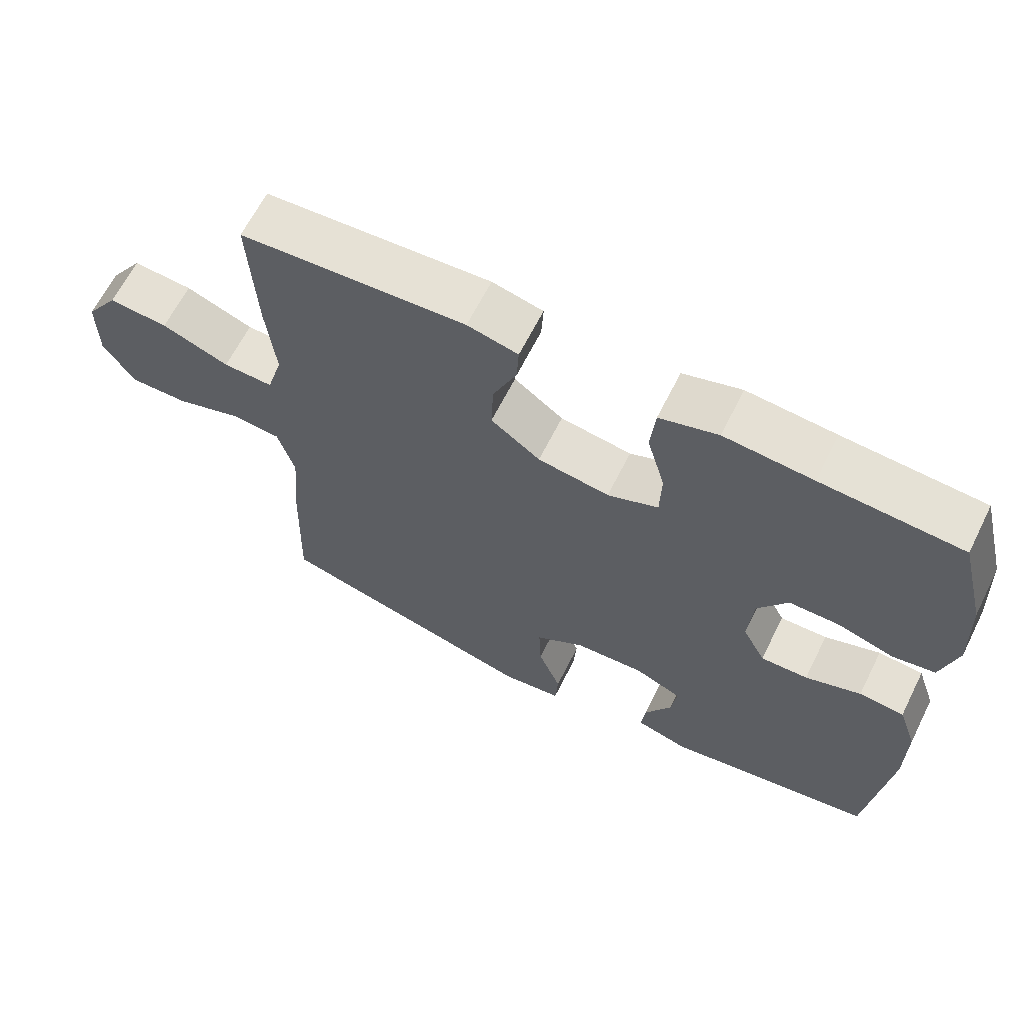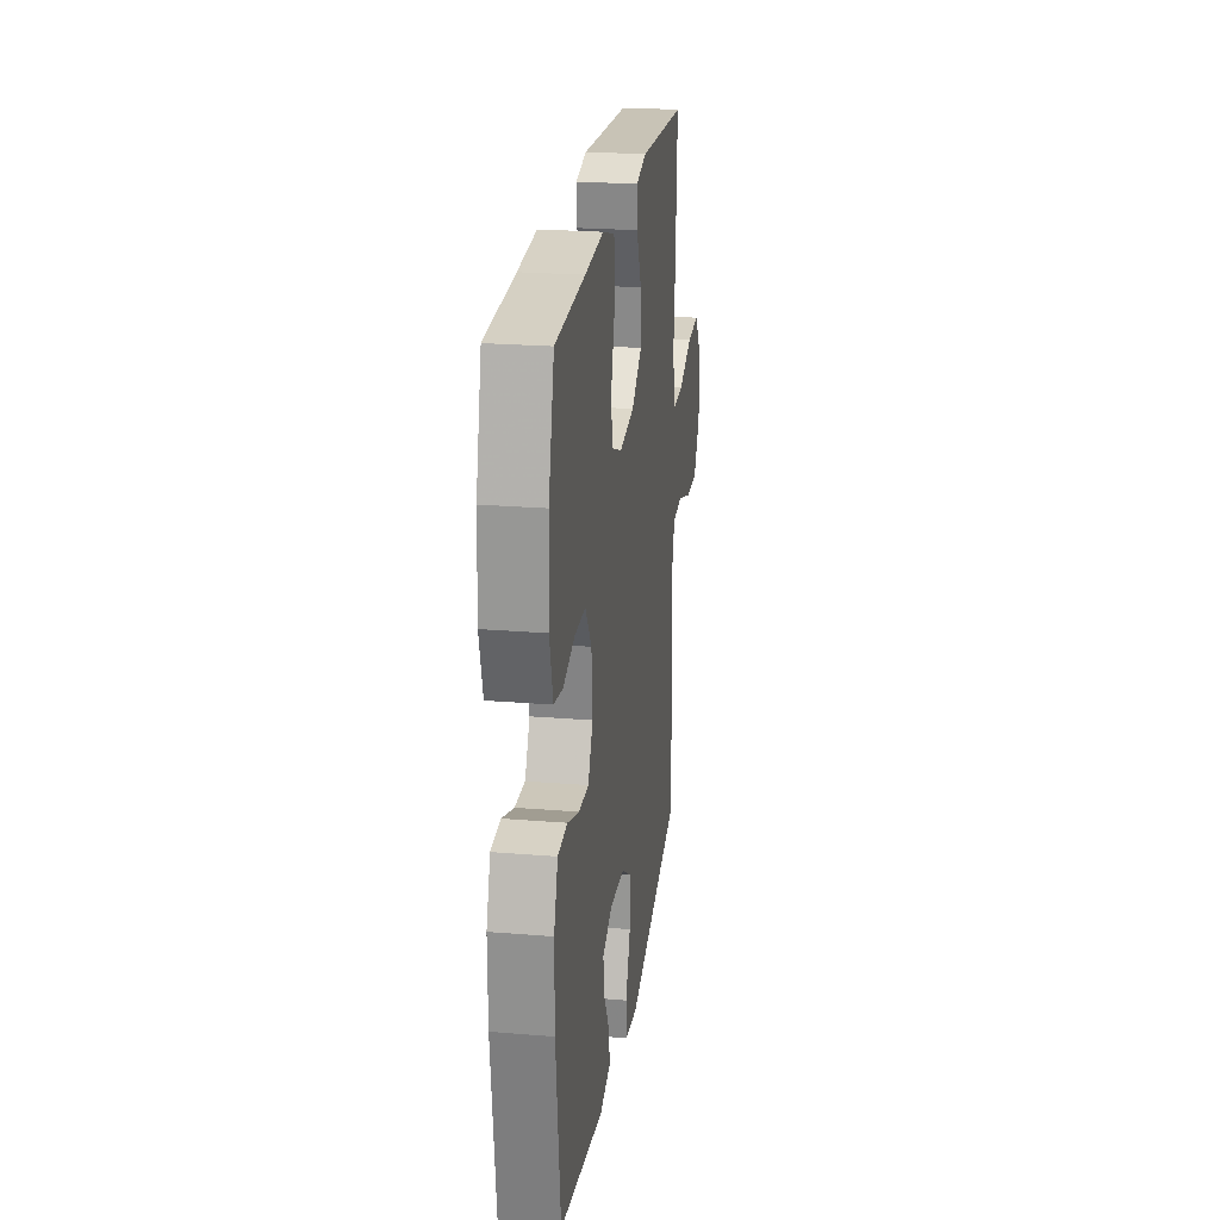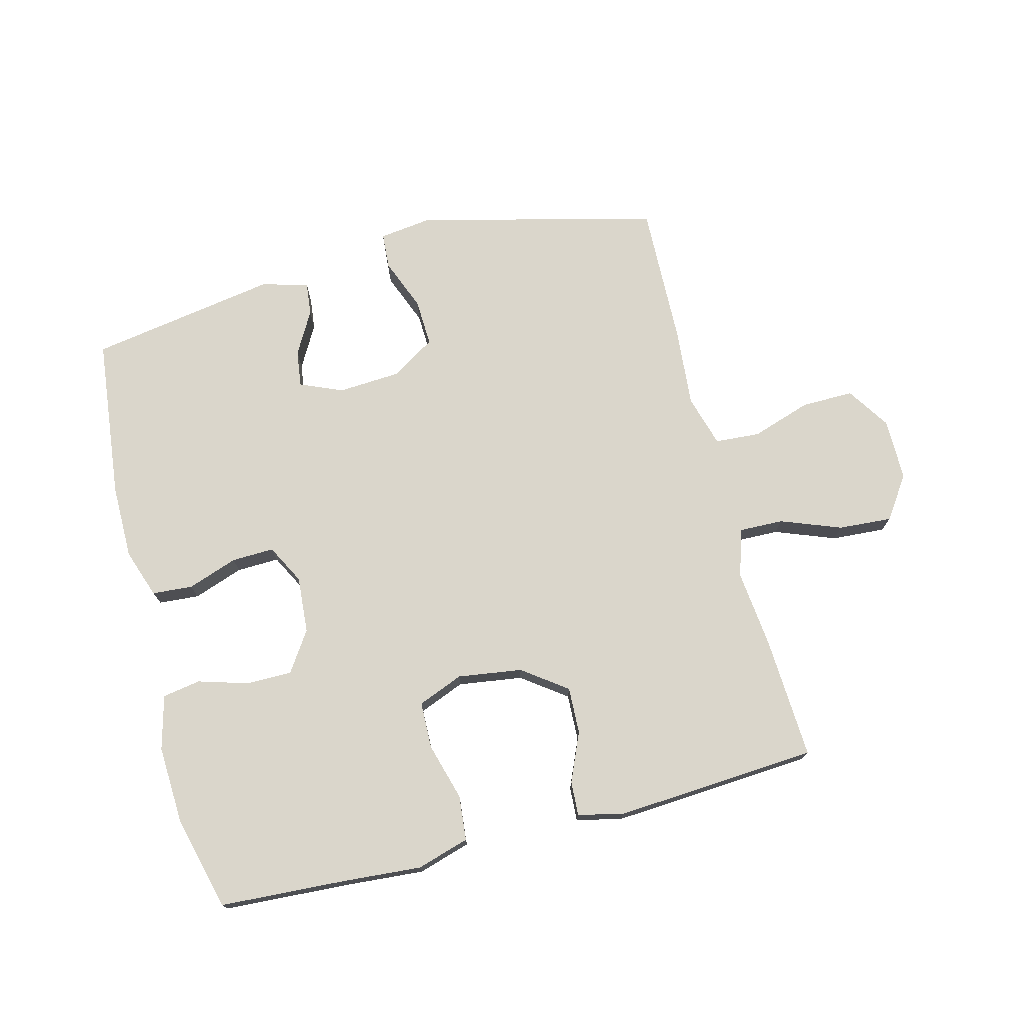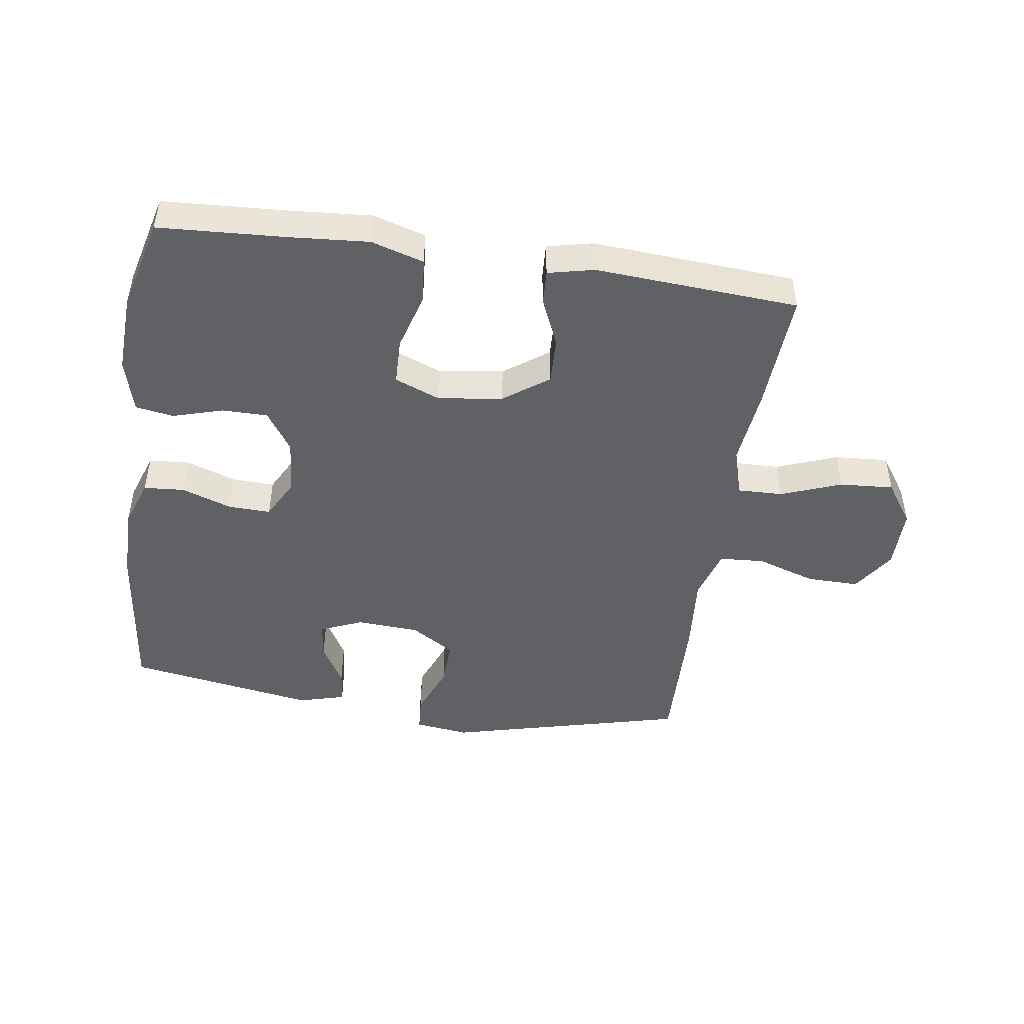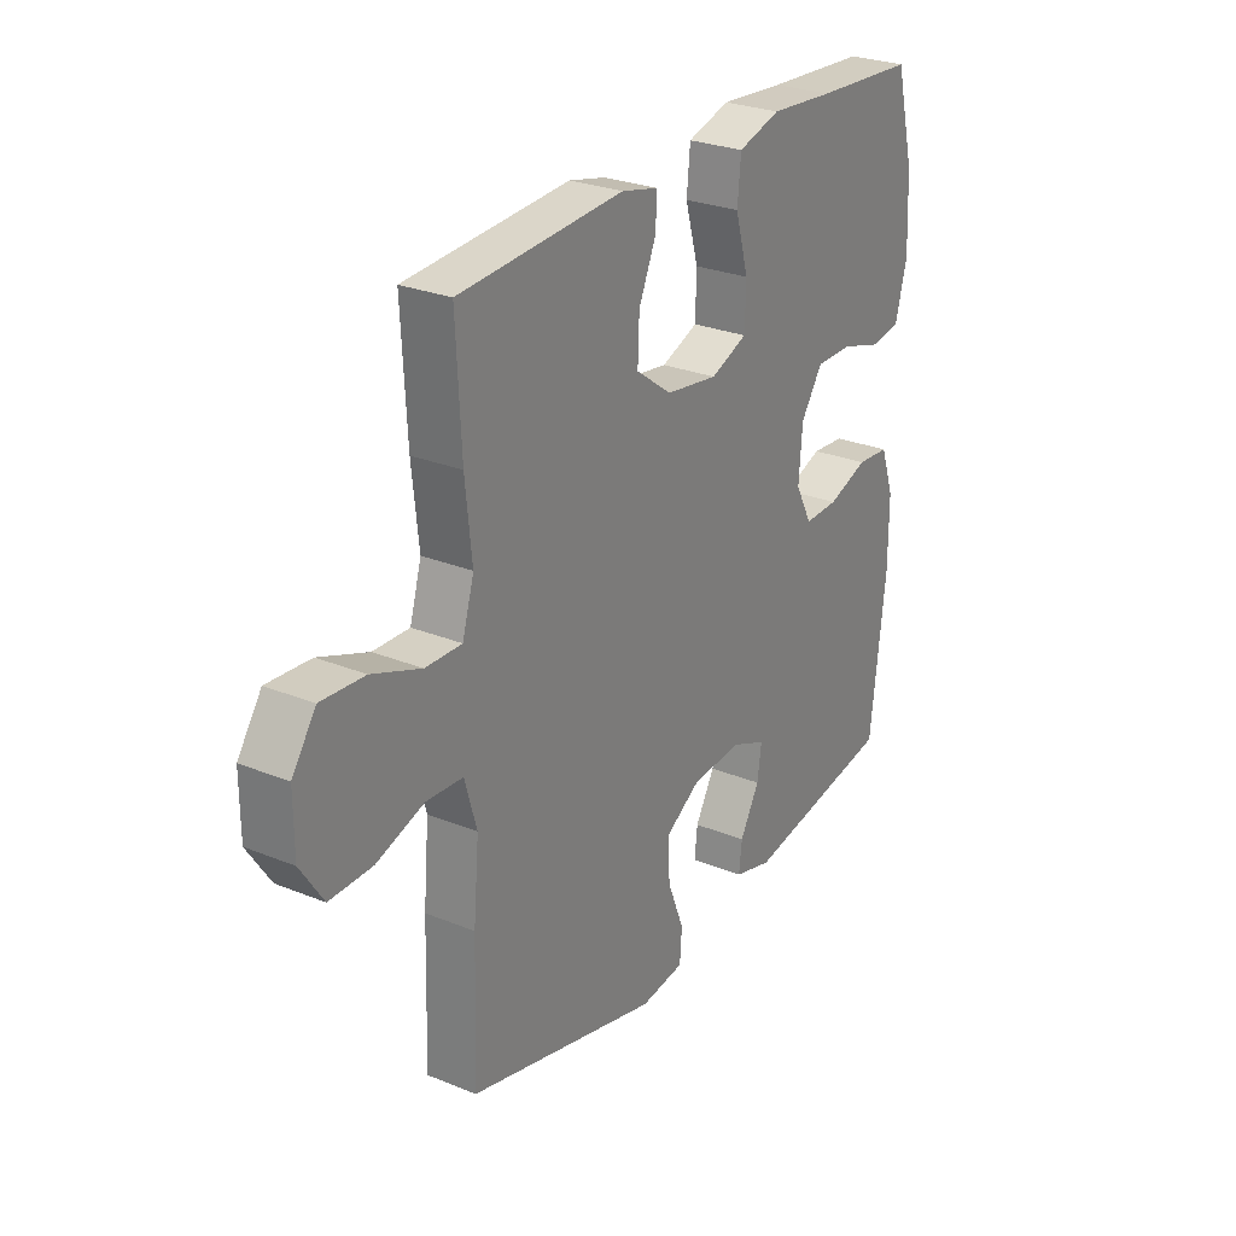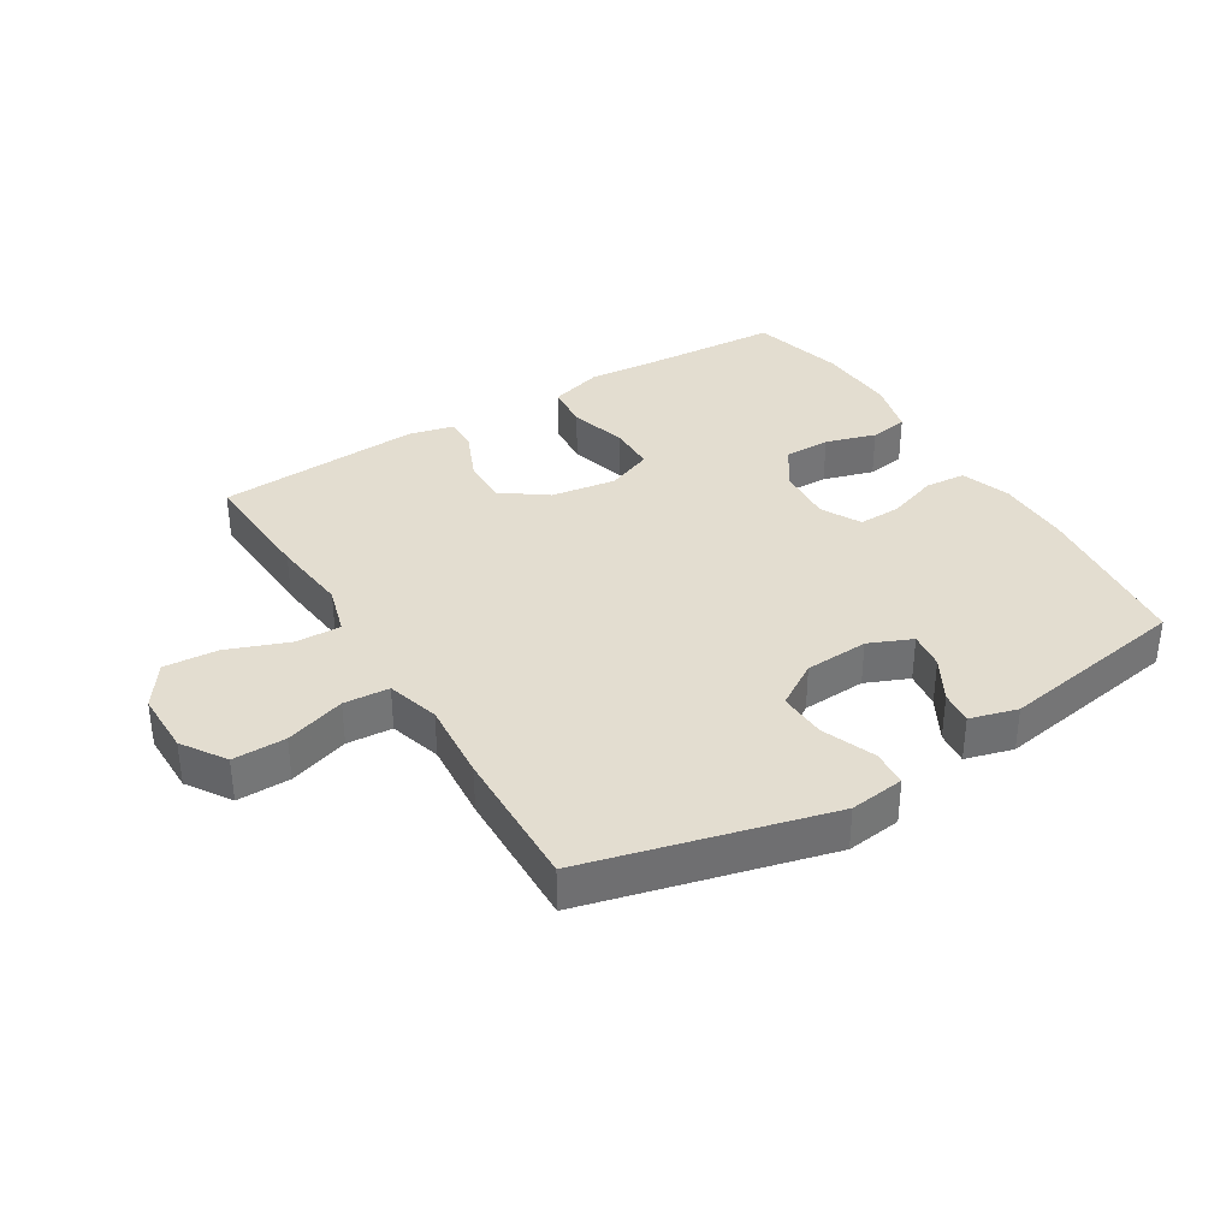
<metadata>
{"format":"obj","ext":"obj","renderer":"f3d","projection":"perspective","resolution":1024,"background":"white","views":[{"elev":64.3,"azim":-153.4,"up":"+Z"},{"elev":23.1,"azim":-82.0,"up":"+Z"},{"elev":74.1,"azim":-14.5,"up":"+Y"},{"elev":-46.7,"azim":-8.5,"up":"+Y"},{"elev":27.2,"azim":122.2,"up":"+Z"},{"elev":35.6,"azim":148.4,"up":"+Y"}]}
</metadata>
<code>
v -0.5 0.07 0.5
v -0.299 0.07 0.512
v -0.172 0.07 0.522
v -0.088 0.07 0.497
v -0.081 0.07 0.425
v -0.107 0.07 0.333
v -0.105 0.07 0.258
v -0.032 0.07 0.229
v 0.071 0.07 0.244
v 0.142 0.07 0.296
v 0.139 0.07 0.371
v 0.105 0.07 0.449
v 0.102 0.07 0.504
v 0.175 0.07 0.521
v 0.5 0.07 0.5
v 0.49 0.07 0.304
v 0.477 0.07 0.18
v 0.5 0.07 0.102
v 0.572 0.07 0.104
v 0.669 0.07 0.141
v 0.755 0.07 0.147
v 0.802 0.07 0.079
v 0.802 0.07 -0.021
v 0.757 0.07 -0.09
v 0.673 0.07 -0.089
v 0.578 0.07 -0.058
v 0.506 0.07 -0.063
v 0.482 0.07 -0.146
v 0.493 0.07 -0.274
v 0.5 0.07 -0.5
v 0.118 0.07 -0.598
v 0.031 0.07 -0.587
v 0.027 0.07 -0.529
v 0.06 0.07 -0.445
v 0.063 0.07 -0.369
v -0.007 0.07 -0.325
v -0.108 0.07 -0.319
v -0.176 0.07 -0.348
v -0.168 0.07 -0.407
v -0.129 0.07 -0.476
v -0.123 0.07 -0.529
v -0.198 0.07 -0.55
v -0.5 0.07 -0.5
v -0.53 0.07 -0.239
v -0.53 0.07 -0.12
v -0.503 0.07 -0.042
v -0.438 0.07 -0.037
v -0.358 0.07 -0.065
v -0.29 0.07 -0.067
v -0.257 0.07 -0.004
v -0.264 0.07 0.087
v -0.307 0.07 0.151
v -0.38 0.07 0.151
v -0.46 0.07 0.127
v -0.521 0.07 0.137
v -0.544 0.07 0.224
v -0.538 0.07 0.351
v -0.5 0 0.5
v -0.299 0 0.512
v -0.172 0 0.522
v -0.088 0 0.497
v -0.081 0 0.425
v -0.107 0 0.333
v -0.105 0 0.258
v -0.032 0 0.229
v 0.071 0 0.244
v 0.142 0 0.296
v 0.139 0 0.371
v 0.105 0 0.449
v 0.102 0 0.504
v 0.175 0 0.521
v 0.5 0 0.5
v 0.49 0 0.304
v 0.477 0 0.18
v 0.5 0 0.102
v 0.572 0 0.104
v 0.669 0 0.141
v 0.755 0 0.147
v 0.802 0 0.079
v 0.802 0 -0.021
v 0.757 0 -0.09
v 0.673 0 -0.089
v 0.578 0 -0.058
v 0.506 0 -0.063
v 0.482 0 -0.146
v 0.493 0 -0.274
v 0.5 0 -0.5
v 0.118 0 -0.598
v 0.031 0 -0.587
v 0.027 0 -0.529
v 0.06 0 -0.445
v 0.063 0 -0.369
v -0.007 0 -0.325
v -0.108 0 -0.319
v -0.176 0 -0.348
v -0.168 0 -0.407
v -0.129 0 -0.476
v -0.123 0 -0.529
v -0.198 0 -0.55
v -0.5 0 -0.5
v -0.53 0 -0.239
v -0.53 0 -0.12
v -0.503 0 -0.042
v -0.438 0 -0.037
v -0.358 0 -0.065
v -0.29 0 -0.067
v -0.257 0 -0.004
v -0.264 0 0.087
v -0.307 0 0.151
v -0.38 0 0.151
v -0.46 0 0.127
v -0.521 0 0.137
v -0.544 0 0.224
v -0.538 0 0.351
f 56 57 1 2
f 53 54 55 56
f 52 53 56 2
f 51 52 2 3
f 50 51 3 4
f 45 46 47 48
f 45 48 49
f 44 45 49
f 43 44 49
f 42 43 49 50
f 39 40 41 42
f 38 39 42 50
f 31 32 33 34
f 31 34 35
f 28 29 30 31
f 27 28 31 35
f 23 24 25 26
f 23 26 27
f 22 23 27
f 19 20 21 22
f 18 19 22 27
f 17 18 27 35
f 11 12 13 14
f 10 11 14 15
f 9 10 15 16
f 50 4 5 6
f 37 38 50 6
f 16 17 35 36
f 8 9 16 36
f 7 8 36 37
f 6 7 37
f 59 58 114 113
f 113 112 111 110
f 59 113 110 109
f 60 59 109 108
f 61 60 108 107
f 105 104 103 102
f 106 105 102
f 106 102 101
f 106 101 100
f 107 106 100 99
f 99 98 97 96
f 107 99 96 95
f 91 90 89 88
f 92 91 88
f 88 87 86 85
f 92 88 85 84
f 83 82 81 80
f 84 83 80
f 84 80 79
f 79 78 77 76
f 84 79 76 75
f 92 84 75 74
f 71 70 69 68
f 72 71 68 67
f 73 72 67 66
f 63 62 61 107
f 63 107 95 94
f 93 92 74 73
f 93 73 66 65
f 94 93 65 64
f 94 64 63
f 1 58 59 2
f 2 59 60 3
f 3 60 61 4
f 4 61 62 5
f 5 62 63 6
f 6 63 64 7
f 7 64 65 8
f 8 65 66 9
f 9 66 67 10
f 10 67 68 11
f 11 68 69 12
f 12 69 70 13
f 13 70 71 14
f 14 71 72 15
f 15 72 73 16
f 16 73 74 17
f 17 74 75 18
f 18 75 76 19
f 19 76 77 20
f 20 77 78 21
f 21 78 79 22
f 22 79 80 23
f 23 80 81 24
f 24 81 82 25
f 25 82 83 26
f 26 83 84 27
f 27 84 85 28
f 28 85 86 29
f 29 86 87 30
f 30 87 88 31
f 31 88 89 32
f 32 89 90 33
f 33 90 91 34
f 34 91 92 35
f 35 92 93 36
f 36 93 94 37
f 37 94 95 38
f 38 95 96 39
f 39 96 97 40
f 40 97 98 41
f 41 98 99 42
f 42 99 100 43
f 43 100 101 44
f 44 101 102 45
f 45 102 103 46
f 46 103 104 47
f 47 104 105 48
f 48 105 106 49
f 49 106 107 50
f 50 107 108 51
f 51 108 109 52
f 52 109 110 53
f 53 110 111 54
f 54 111 112 55
f 55 112 113 56
f 56 113 114 57
f 57 114 58 1

</code>
